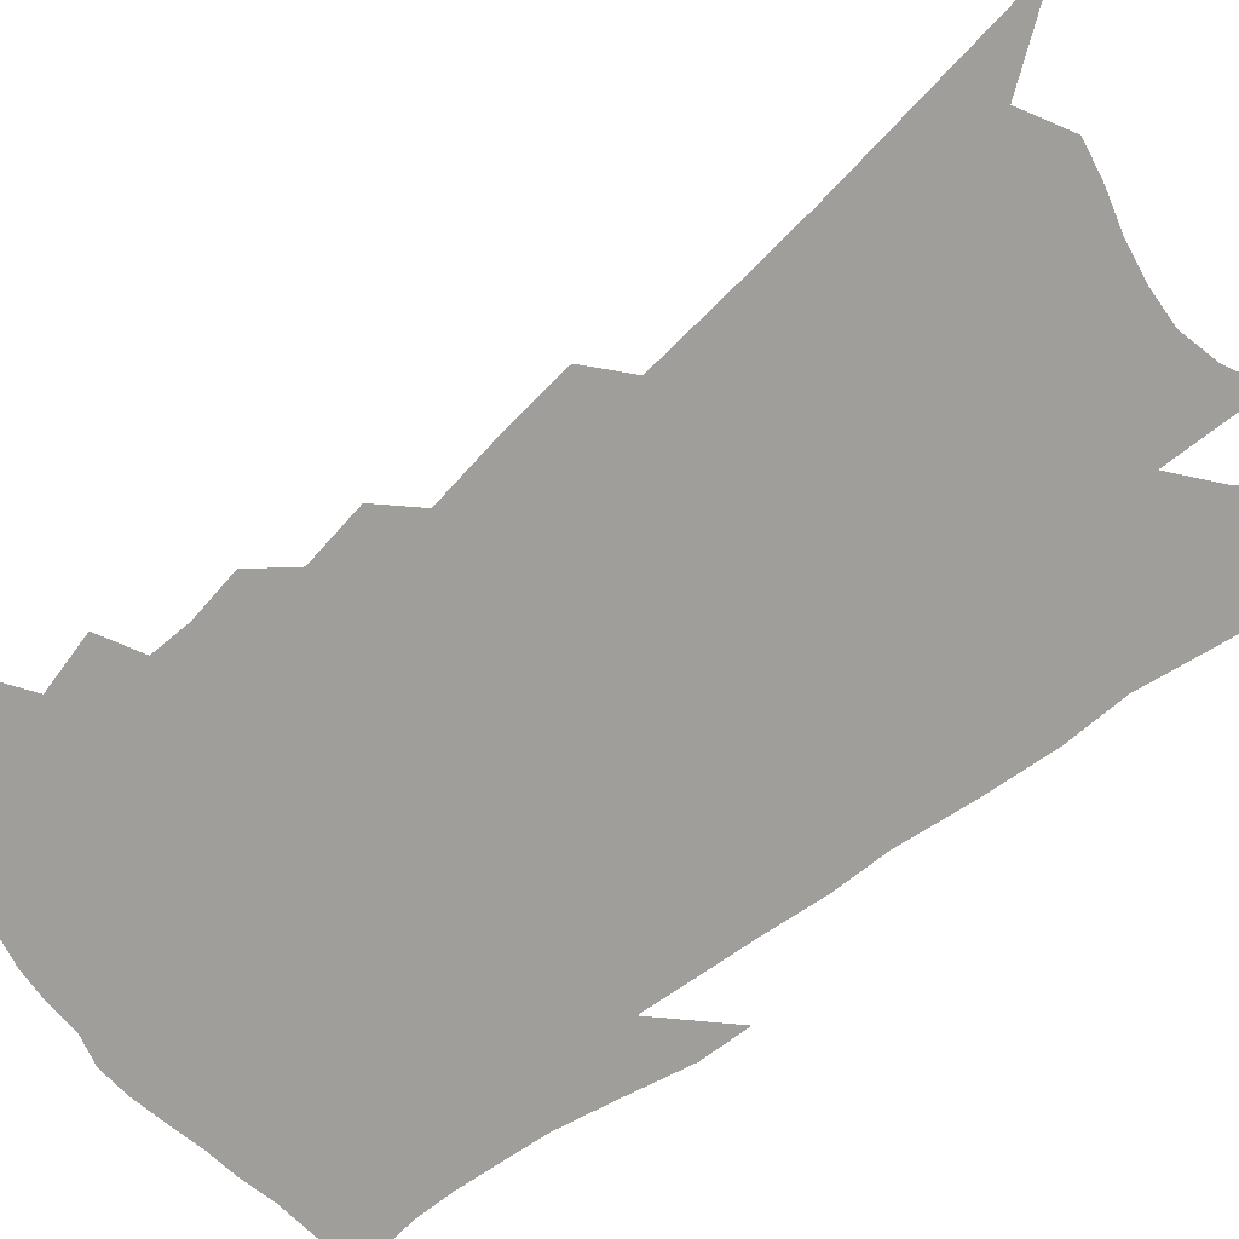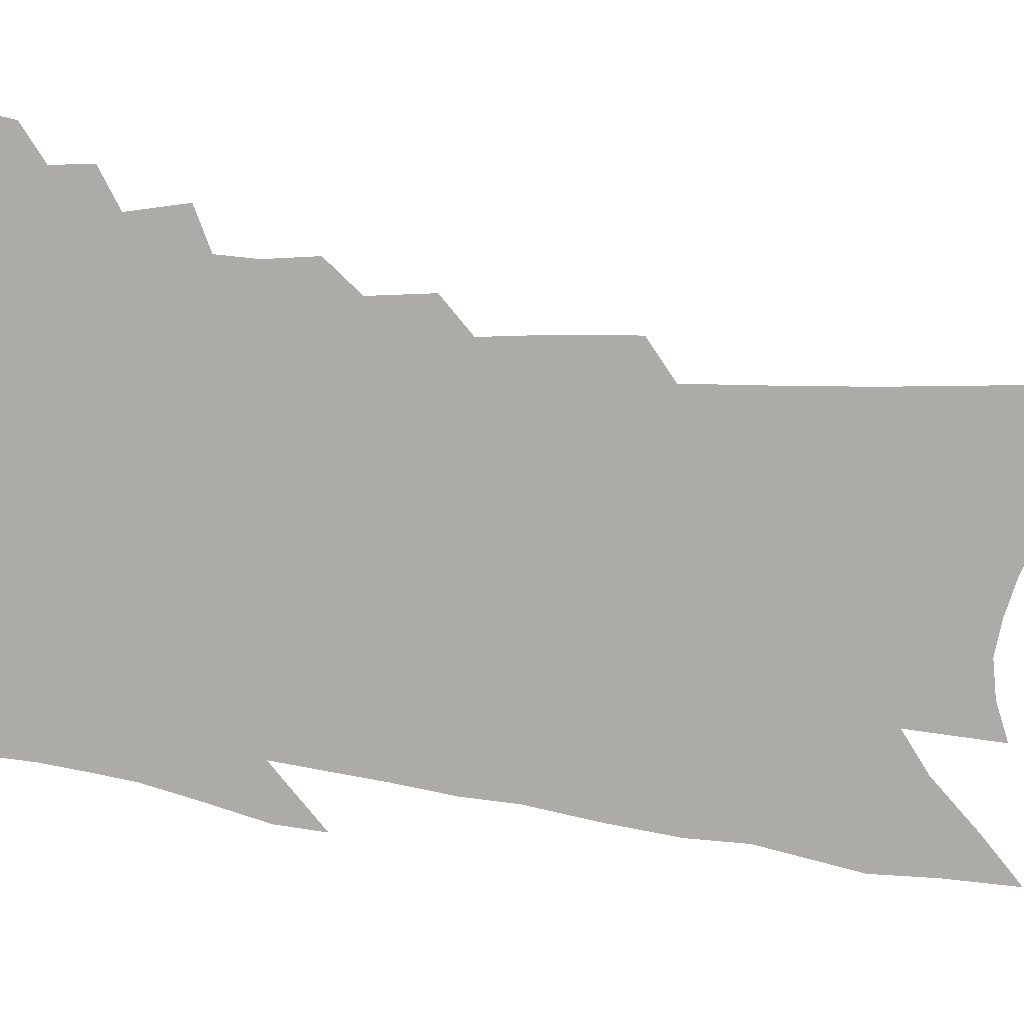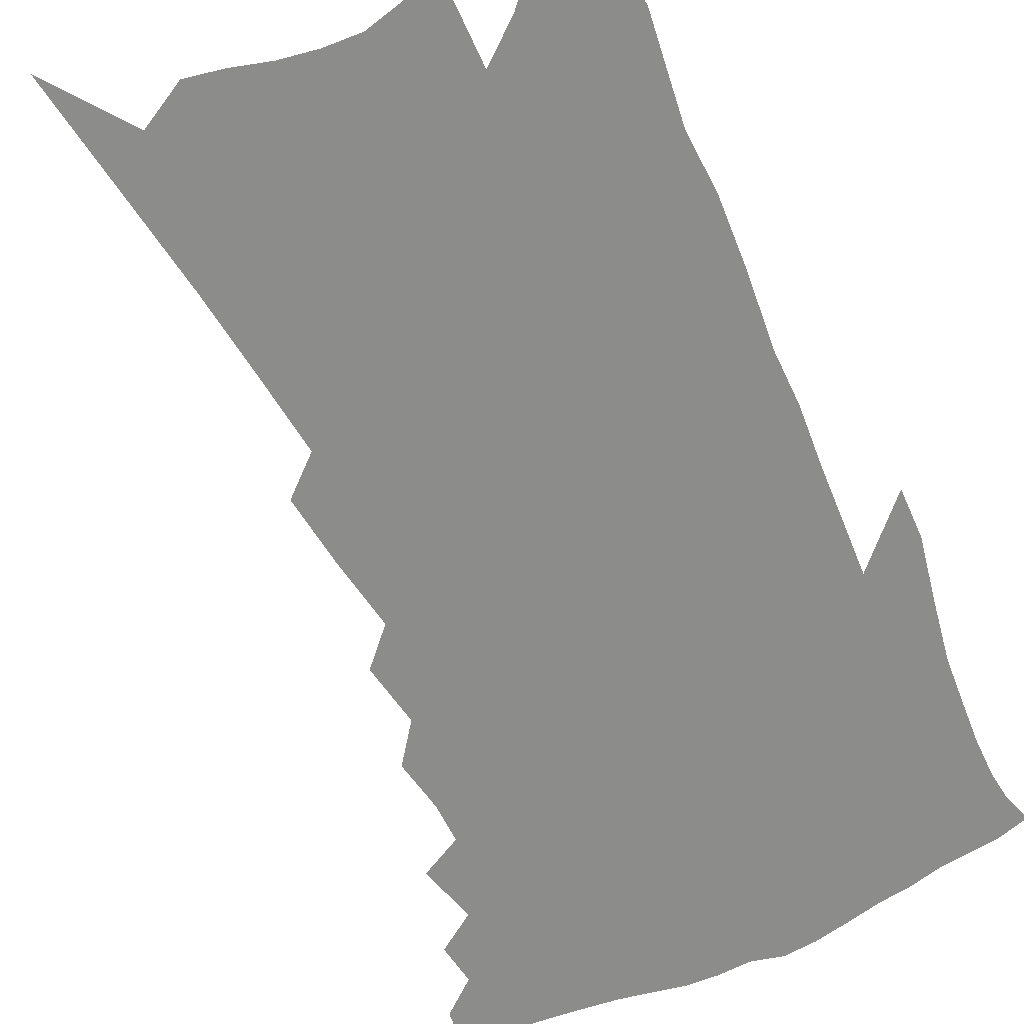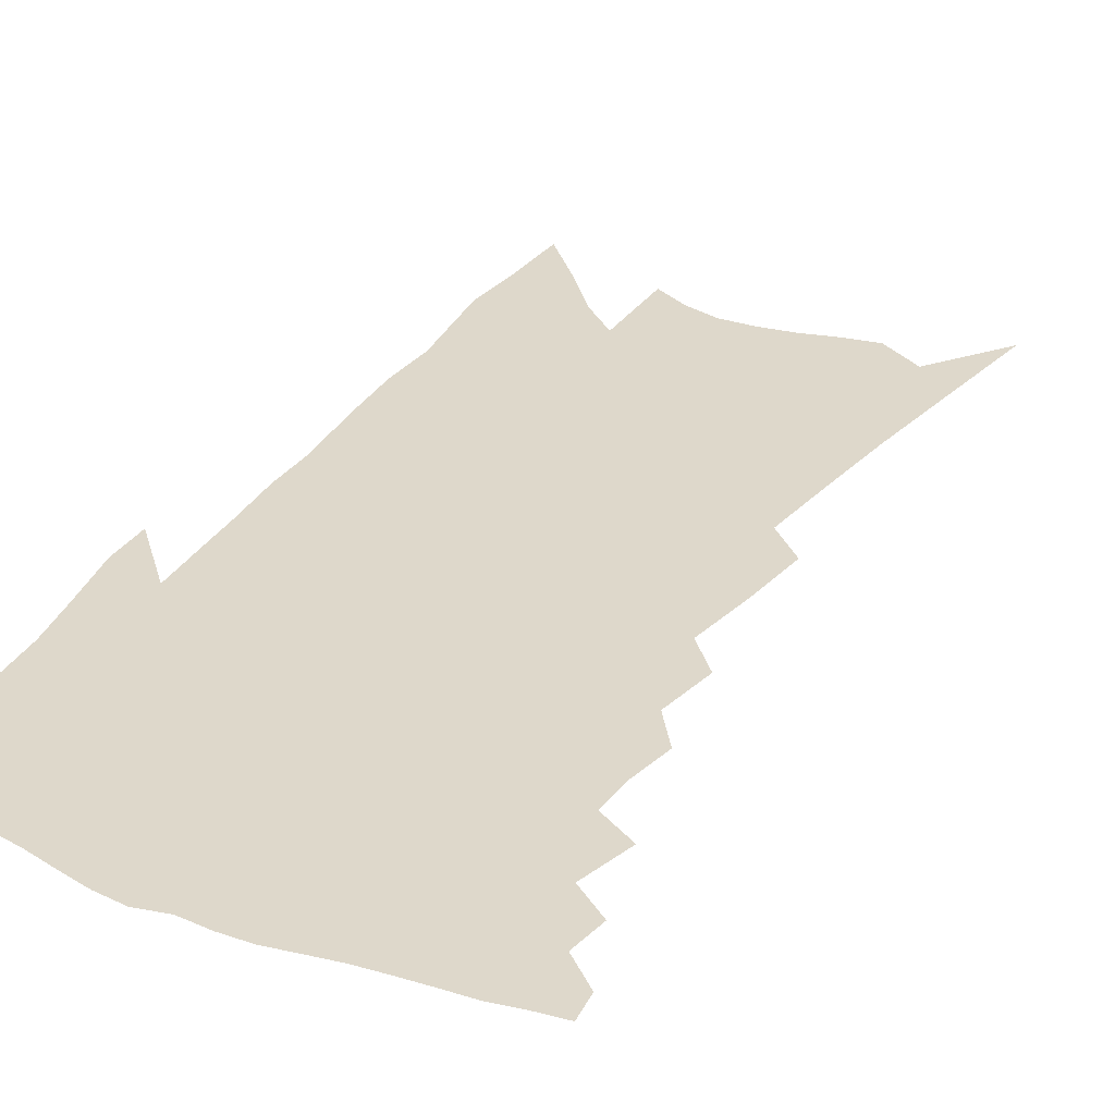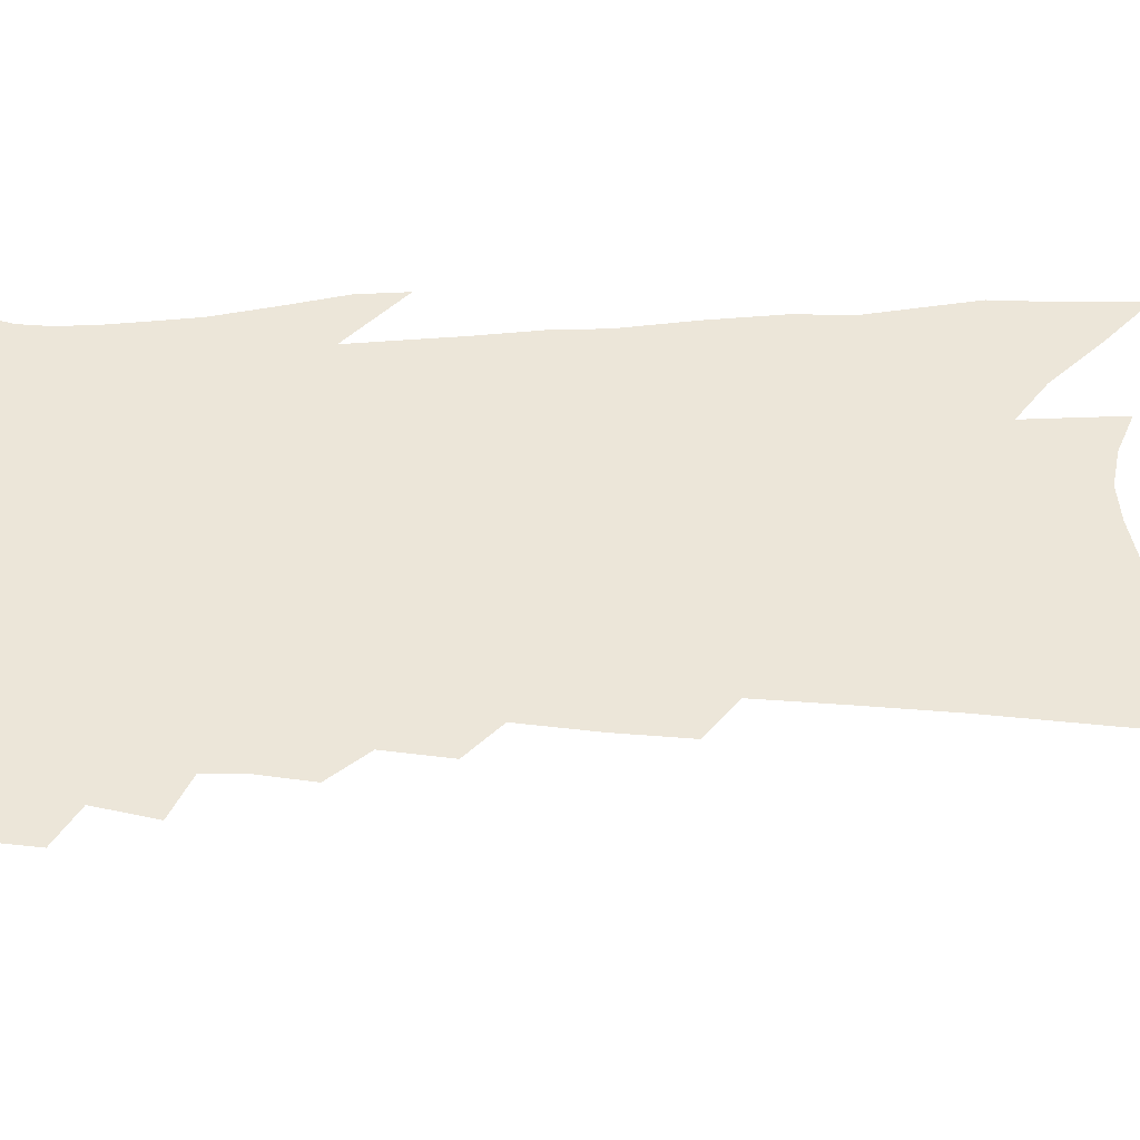
<metadata>
{"format":"obj","ext":"obj","renderer":"f3d","projection":"perspective","resolution":1024,"background":"white","views":[{"elev":-70.8,"azim":-47.8,"up":"+Z"},{"elev":-76.4,"azim":-94.0,"up":"+Z"},{"elev":-64.1,"azim":28.8,"up":"+Z"},{"elev":31.6,"azim":-147.3,"up":"+Z"},{"elev":49.4,"azim":-88.2,"up":"+Z"}]}
</metadata>
<code>
v 485 395.7 0
v 483.3 405.5 0
v 495 374.6 0
v 496.2 387.5 0
v 495.3 397.9 0
v 493 407.6 0
v 503.6 348.7 0
v 507.4 367.2 0
v 507.8 379.7 0
v 506.2 389.7 0
v 504.7 399.7 0
v 502.6 410.3 0
v 515.5 313.5 0
v 517.5 329.9 0
v 517 342.7 0
v 517.9 357.6 0
v 518.7 371.1 0
v 518.1 382 0
v 516.3 391.7 0
v 514.4 401.7 0
v 512.5 411.9 0
v 523.3 281.8 0
v 525.5 301.7 0
v 526.1 316.9 0
v 530.8 339 0
v 528.5 348.2 0
v 529.7 362.6 0
v 528.8 373.3 0
v 527.7 383.4 0
v 526.3 393.3 0
v 524.7 403 0
v 522.4 413.6 0
v 530.9 225.4 0
v 532.2 247.7 0
v 534.5 271.2 0
v 536.5 291.9 0
v 537.3 308.4 0
v 539.3 326.5 0
v 540.6 342.2 0
v 539.3 352 0
v 540.2 365.6 0
v 538.9 375.2 0
v 537.6 385.1 0
v 536.1 395 0
v 534.3 405 0
v 532.2 415.4 0
v 534.7 90.29 0
v 537.8 127.9 0
v 540.6 162.1 0
v 542.2 190.4 0
v 543.5 215.7 0
v 545.3 240.7 0
v 545.7 260.2 0
v 547.1 280.8 0
v 547.6 297.4 0
v 549.3 316.2 0
v 549.5 329.9 0
v 549.9 343.5 0
v 549.9 355.6 0
v 549.8 366.9 0
v 548.9 376.9 0
v 547.3 386.7 0
v 546 396.6 0
v 544.2 406.9 0
v 542 418 0
v 552 117 0
v 554.3 152.2 0
v 555.5 181.3 0
v 555 201.9 0
v 556.3 227.7 0
v 557.6 251.2 0
v 557.5 268.5 0
v 557.6 285.1 0
v 558.6 303.4 0
v 559.4 319.5 0
v 559.9 333.7 0
v 559.9 346.1 0
v 559.8 357.6 0
v 560.1 369.3 0
v 559 378.4 0
v 557.6 388 0
v 556.2 398 0
v 554.1 409.1 0
v 551.9 420.7 0
v 567.3 110 0
v 566.4 134.4 0
v 567.2 165.3 0
v 567.4 190.8 0
v 567.6 213.9 0
v 568 236.2 0
v 568.2 256.3 0
v 568.2 273.6 0
v 568.7 291.9 0
v 569.2 308.6 0
v 569.1 321.7 0
v 569.5 335.7 0
v 569.6 348.1 0
v 569.3 358.6 0
v 569.2 370 0
v 568.4 379.4 0
v 567.5 389 0
v 566.7 398.8 0
v 565 409.2 0
v 562 422 0
v 578.9 113.1 0
v 579.1 147.1 0
v 578.9 173.5 0
v 578.2 192.9 0
v 578.8 222.7 0
v 578.3 238.2 0
v 578.4 258.8 0
v 578.3 276.6 0
v 578.6 294.2 0
v 578.9 310.8 0
v 579.1 325.4 0
v 578.6 335.8 0
v 578.9 349 0
v 578.8 359.9 0
v 578.6 370.6 0
v 578.1 380.3 0
v 577.4 390 0
v 576.6 399.7 0
v 574.9 410.3 0
v 572.7 422.1 0
v 590.9 117.4 0
v 590.5 152 0
v 589.9 177.7 0
v 589.1 198.2 0
v 589.1 221.9 0
v 588.5 238.8 0
v 588.5 261.9 0
v 588.4 280.2 0
v 588.3 296.4 0
v 588.3 311.2 0
v 588.4 326.9 0
v 588.5 339.1 0
v 588.5 351.1 0
v 588.4 361.4 0
v 588.3 371.5 0
v 588.1 381.2 0
v 587.5 390.7 0
v 586.6 400.4 0
v 584.8 411.7 0
v 582.4 425.3 0
v 602.7 120.2 0
v 601.7 154.1 0
v 600.8 179.8 0
v 600 205.6 0
v 599.4 223.2 0
v 598.8 243.3 0
v 598.3 263 0
v 598.1 280.6 0
v 597.8 297.4 0
v 597.7 312.7 0
v 597.6 327.2 0
v 597.6 338.8 0
v 597.6 350.9 0
v 597.6 361.3 0
v 597.7 372 0
v 597.7 381.9 0
v 597.3 391.4 0
v 596.3 401.5 0
v 595.1 412.1 0
v 593 425.1 0
v 614.5 121.7 0
v 613 154.1 0
v 611.7 179.8 0
v 611 201 0
v 609.8 223.3 0
v 608.8 245.9 0
v 608.1 265.4 0
v 607.8 279.9 0
v 607.3 297.8 0
v 607 312.5 0
v 606.7 326.9 0
v 606.7 340 0
v 606.7 351.1 0
v 606.8 362.1 0
v 606.9 372.4 0
v 607.1 382.3 0
v 607 391.7 0
v 606.7 401.3 0
v 605.5 412.1 0
v 604.2 423.5 0
v 626.5 119.7 0
v 624.7 150 0
v 623.2 175.8 0
v 622 198.4 0
v 620.3 222.7 0
v 619 244.5 0
v 618.4 262.3 0
v 617.5 279.7 0
v 617.1 295.2 0
v 616.6 310.5 0
v 616.3 324.4 0
v 615.8 339.2 0
v 615.7 351.1 0
v 615.9 361.7 0
v 616 372.6 0
v 616.3 382.4 0
v 616.4 391.7 0
v 616.6 401.2 0
v 616.5 411 0
v 615.6 421.8 0
v 638.9 114.8 0
v 636.7 145.2 0
v 634.9 171.1 0
v 633 195.8 0
v 631.1 219.4 0
v 629.5 241.2 0
v 629.1 257.8 0
v 627.4 277.8 0
v 627 292.7 0
v 626.3 307.9 0
v 625.9 321.8 0
v 625.1 337.3 0
v 624.6 350.7 0
v 625 360.8 0
v 625.2 371.3 0
v 625.4 382.2 0
v 626.2 392 0
v 626.6 400.7 0
v 626.7 410 0
v 625.7 421 0
v 650 135.7 0
v 648 161.6 0
v 646.1 185.9 0
v 642.9 212.9 0
v 641.4 233.6 0
v 640.6 251.5 0
v 638.9 271 0
v 637.6 288.3 0
v 636.2 305.4 0
v 635.2 321 0
v 634.9 334.2 0
v 634.3 347.8 0
v 634 360.2 0
v 634.1 371 0
v 634.4 381.8 0
v 635 391.3 0
v 635.5 400.4 0
v 636.2 409.5 0
v 636.7 419.1 0
v 665.6 120.1 0
v 662.1 150.3 0
v 659.3 176.6 0
v 656.8 201.1 0
v 654.6 223.3 0
v 652.7 243.8 0
v 651.4 262.2 0
v 649 282.2 0
v 647.2 299.9 0
v 646.1 315.6 0
v 645.3 330 0
v 644.3 344.2 0
v 643.4 358.3 0
v 642.8 370.8 0
v 643.3 380.9 0
v 643.7 390.9 0
v 644.5 399.7 0
v 645.3 408.7 0
v 646.1 418.6 0
v 681.2 105.9 0
v 680.1 129.6 0
v 680.3 150.4 0
v 673.7 183.7 0
v 673.2 203.1 0
v 670.3 225.7 0
v 666.4 249.3 0
v 665.3 267 0
v 662.5 286.7 0
v 660.4 304.4 0
v 658.3 321.3 0
v 655.9 337.9 0
v 654.9 352 0
v 653.6 365.9 0
v 652.7 378.5 0
v 652.4 389.8 0
v 653.3 399 0
v 654.1 407.7 0
v 655.5 418.1 0
v 678.6 302.9 0
v 677.2 318.7 0
v 671.9 338.7 0
v 667.3 357.2 0
v 665.3 371.6 0
v 663.5 385.2 0
v 662.7 397.4 0
v 663.2 406.9 0
v 665.5 415.9 0
f 4 5 1
f 1 5 2
f 5 6 2
f 8 9 3
f 3 9 4
f 9 10 4
f 4 10 5
f 10 11 5
f 5 11 6
f 11 12 6
f 15 16 7
f 7 16 8
f 16 17 8
f 8 17 9
f 17 18 9
f 9 18 10
f 18 19 10
f 10 19 11
f 19 20 11
f 11 20 12
f 20 21 12
f 23 24 13
f 13 24 14
f 24 25 14
f 14 25 15
f 25 26 15
f 15 26 16
f 26 27 16
f 16 27 17
f 27 28 17
f 17 28 18
f 28 29 18
f 18 29 19
f 29 30 19
f 19 30 20
f 30 31 20
f 20 31 21
f 31 32 21
f 35 36 22
f 22 36 23
f 36 37 23
f 23 37 24
f 37 38 24
f 24 38 25
f 38 39 25
f 25 39 26
f 39 40 26
f 26 40 27
f 40 41 27
f 27 41 28
f 41 42 28
f 28 42 29
f 42 43 29
f 29 43 30
f 43 44 30
f 30 44 31
f 44 45 31
f 31 45 32
f 45 46 32
f 51 52 33
f 33 52 34
f 52 53 34
f 34 53 35
f 53 54 35
f 35 54 36
f 54 55 36
f 36 55 37
f 55 56 37
f 37 56 38
f 56 57 38
f 38 57 39
f 57 58 39
f 39 58 40
f 58 59 40
f 40 59 41
f 59 60 41
f 41 60 42
f 60 61 42
f 42 61 43
f 61 62 43
f 43 62 44
f 62 63 44
f 44 63 45
f 63 64 45
f 45 64 46
f 64 65 46
f 47 66 48
f 66 67 48
f 48 67 49
f 67 68 49
f 49 68 50
f 68 69 50
f 50 69 51
f 69 70 51
f 51 70 52
f 70 71 52
f 52 71 53
f 71 72 53
f 53 72 54
f 72 73 54
f 54 73 55
f 73 74 55
f 55 74 56
f 74 75 56
f 56 75 57
f 75 76 57
f 57 76 58
f 76 77 58
f 58 77 59
f 77 78 59
f 59 78 60
f 78 79 60
f 60 79 61
f 79 80 61
f 61 80 62
f 80 81 62
f 62 81 63
f 81 82 63
f 63 82 64
f 82 83 64
f 64 83 65
f 83 84 65
f 85 86 66
f 66 86 67
f 86 87 67
f 67 87 68
f 87 88 68
f 68 88 69
f 88 89 69
f 69 89 70
f 89 90 70
f 70 90 71
f 90 91 71
f 71 91 72
f 91 92 72
f 72 92 73
f 92 93 73
f 73 93 74
f 93 94 74
f 74 94 75
f 94 95 75
f 75 95 76
f 95 96 76
f 76 96 77
f 96 97 77
f 77 97 78
f 97 98 78
f 78 98 79
f 98 99 79
f 79 99 80
f 99 100 80
f 80 100 81
f 100 101 81
f 81 101 82
f 101 102 82
f 82 102 83
f 102 103 83
f 83 103 84
f 103 104 84
f 85 105 86
f 105 106 86
f 86 106 87
f 106 107 87
f 87 107 88
f 107 108 88
f 88 108 89
f 108 109 89
f 89 109 90
f 109 110 90
f 90 110 91
f 110 111 91
f 91 111 92
f 111 112 92
f 92 112 93
f 112 113 93
f 93 113 94
f 113 114 94
f 94 114 95
f 114 115 95
f 95 115 96
f 115 116 96
f 96 116 97
f 116 117 97
f 97 117 98
f 117 118 98
f 98 118 99
f 118 119 99
f 99 119 100
f 119 120 100
f 100 120 101
f 120 121 101
f 101 121 102
f 121 122 102
f 102 122 103
f 122 123 103
f 103 123 104
f 123 124 104
f 105 125 106
f 125 126 106
f 106 126 107
f 126 127 107
f 107 127 108
f 127 128 108
f 108 128 109
f 128 129 109
f 109 129 110
f 129 130 110
f 110 130 111
f 130 131 111
f 111 131 112
f 131 132 112
f 112 132 113
f 132 133 113
f 113 133 114
f 133 134 114
f 114 134 115
f 134 135 115
f 115 135 116
f 135 136 116
f 116 136 117
f 136 137 117
f 117 137 118
f 137 138 118
f 118 138 119
f 138 139 119
f 119 139 120
f 139 140 120
f 120 140 121
f 140 141 121
f 121 141 122
f 141 142 122
f 122 142 123
f 142 143 123
f 123 143 124
f 143 144 124
f 125 145 126
f 145 146 126
f 126 146 127
f 146 147 127
f 127 147 128
f 147 148 128
f 128 148 129
f 148 149 129
f 129 149 130
f 149 150 130
f 130 150 131
f 150 151 131
f 131 151 132
f 151 152 132
f 132 152 133
f 152 153 133
f 133 153 134
f 153 154 134
f 134 154 135
f 154 155 135
f 135 155 136
f 155 156 136
f 136 156 137
f 156 157 137
f 137 157 138
f 157 158 138
f 138 158 139
f 158 159 139
f 139 159 140
f 159 160 140
f 140 160 141
f 160 161 141
f 141 161 142
f 161 162 142
f 142 162 143
f 162 163 143
f 143 163 144
f 163 164 144
f 145 165 146
f 165 166 146
f 146 166 147
f 166 167 147
f 147 167 148
f 167 168 148
f 148 168 149
f 168 169 149
f 149 169 150
f 169 170 150
f 150 170 151
f 170 171 151
f 151 171 152
f 171 172 152
f 152 172 153
f 172 173 153
f 153 173 154
f 173 174 154
f 154 174 155
f 174 175 155
f 155 175 156
f 175 176 156
f 156 176 157
f 176 177 157
f 157 177 158
f 177 178 158
f 158 178 159
f 178 179 159
f 159 179 160
f 179 180 160
f 160 180 161
f 180 181 161
f 161 181 162
f 181 182 162
f 162 182 163
f 182 183 163
f 163 183 164
f 183 184 164
f 165 185 166
f 185 186 166
f 166 186 167
f 186 187 167
f 167 187 168
f 187 188 168
f 168 188 169
f 188 189 169
f 169 189 170
f 189 190 170
f 170 190 171
f 190 191 171
f 171 191 172
f 191 192 172
f 172 192 173
f 192 193 173
f 173 193 174
f 193 194 174
f 174 194 175
f 194 195 175
f 175 195 176
f 195 196 176
f 176 196 177
f 196 197 177
f 177 197 178
f 197 198 178
f 178 198 179
f 198 199 179
f 179 199 180
f 199 200 180
f 180 200 181
f 200 201 181
f 181 201 182
f 201 202 182
f 182 202 183
f 202 203 183
f 183 203 184
f 203 204 184
f 185 205 186
f 205 206 186
f 186 206 187
f 206 207 187
f 187 207 188
f 207 208 188
f 188 208 189
f 208 209 189
f 189 209 190
f 209 210 190
f 190 210 191
f 210 211 191
f 191 211 192
f 211 212 192
f 192 212 193
f 212 213 193
f 193 213 194
f 213 214 194
f 194 214 195
f 214 215 195
f 195 215 196
f 215 216 196
f 196 216 197
f 216 217 197
f 197 217 198
f 217 218 198
f 198 218 199
f 218 219 199
f 199 219 200
f 219 220 200
f 200 220 201
f 220 221 201
f 201 221 202
f 221 222 202
f 202 222 203
f 222 223 203
f 203 223 204
f 223 224 204
f 206 225 207
f 225 226 207
f 207 226 208
f 226 227 208
f 208 227 209
f 227 228 209
f 209 228 210
f 228 229 210
f 210 229 211
f 229 230 211
f 211 230 212
f 230 231 212
f 212 231 213
f 231 232 213
f 213 232 214
f 232 233 214
f 214 233 215
f 233 234 215
f 215 234 216
f 234 235 216
f 216 235 217
f 235 236 217
f 217 236 218
f 236 237 218
f 218 237 219
f 237 238 219
f 219 238 220
f 238 239 220
f 220 239 221
f 239 240 221
f 221 240 222
f 240 241 222
f 222 241 223
f 241 242 223
f 223 242 224
f 242 243 224
f 225 244 226
f 244 245 226
f 226 245 227
f 245 246 227
f 227 246 228
f 246 247 228
f 228 247 229
f 247 248 229
f 229 248 230
f 248 249 230
f 230 249 231
f 249 250 231
f 231 250 232
f 250 251 232
f 232 251 233
f 251 252 233
f 233 252 234
f 252 253 234
f 234 253 235
f 253 254 235
f 235 254 236
f 254 255 236
f 236 255 237
f 255 256 237
f 237 256 238
f 256 257 238
f 238 257 239
f 257 258 239
f 239 258 240
f 258 259 240
f 240 259 241
f 259 260 241
f 241 260 242
f 260 261 242
f 242 261 243
f 261 262 243
f 244 263 245
f 263 264 245
f 245 264 246
f 264 265 246
f 246 265 247
f 265 266 247
f 247 266 248
f 266 267 248
f 248 267 249
f 267 268 249
f 249 268 250
f 268 269 250
f 250 269 251
f 269 270 251
f 251 270 252
f 270 271 252
f 252 271 253
f 271 272 253
f 253 272 254
f 272 273 254
f 254 273 255
f 273 274 255
f 255 274 256
f 274 275 256
f 256 275 257
f 275 276 257
f 257 276 258
f 276 277 258
f 258 277 259
f 277 278 259
f 259 278 260
f 278 279 260
f 260 279 261
f 279 280 261
f 261 280 262
f 280 281 262
f 273 282 274
f 282 283 274
f 274 283 275
f 283 284 275
f 275 284 276
f 284 285 276
f 276 285 277
f 285 286 277
f 277 286 278
f 286 287 278
f 278 287 279
f 287 288 279
f 279 288 280
f 288 289 280
f 280 289 281
f 289 290 281

</code>
